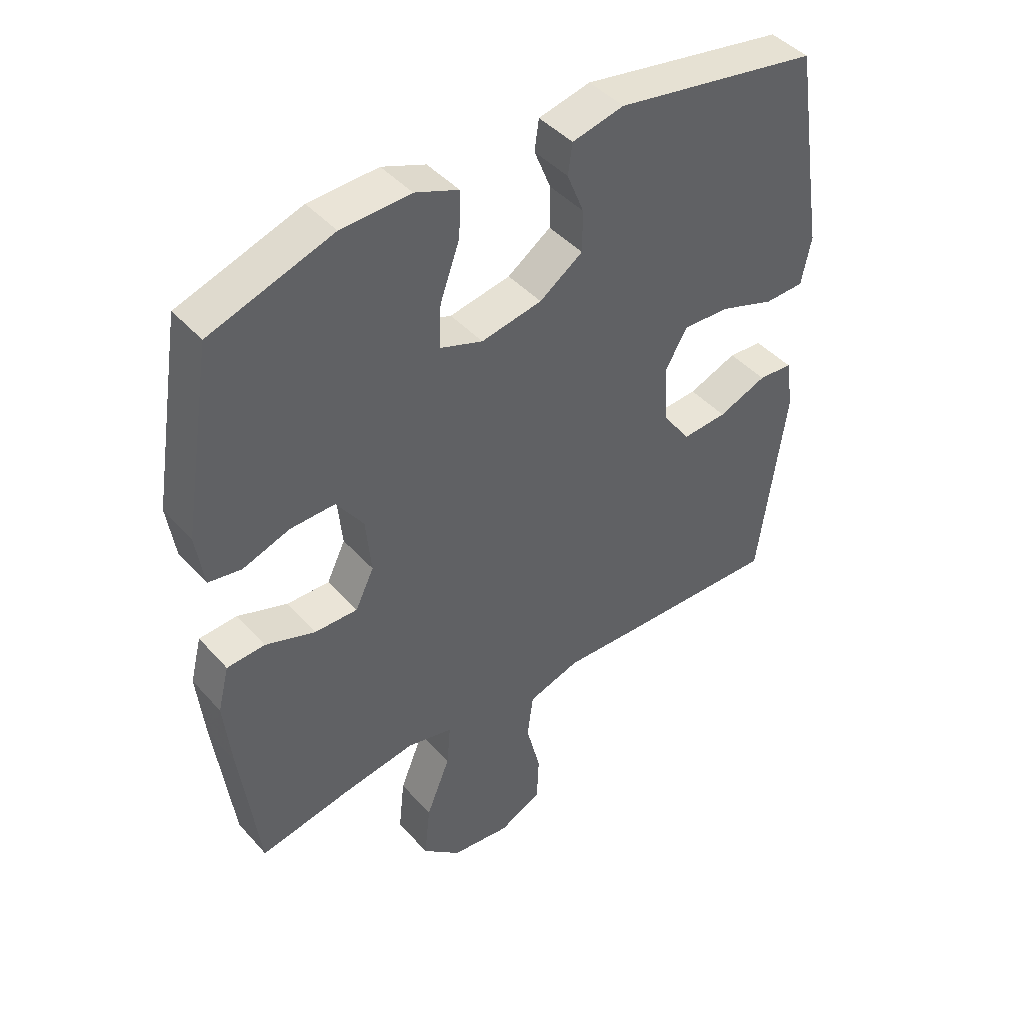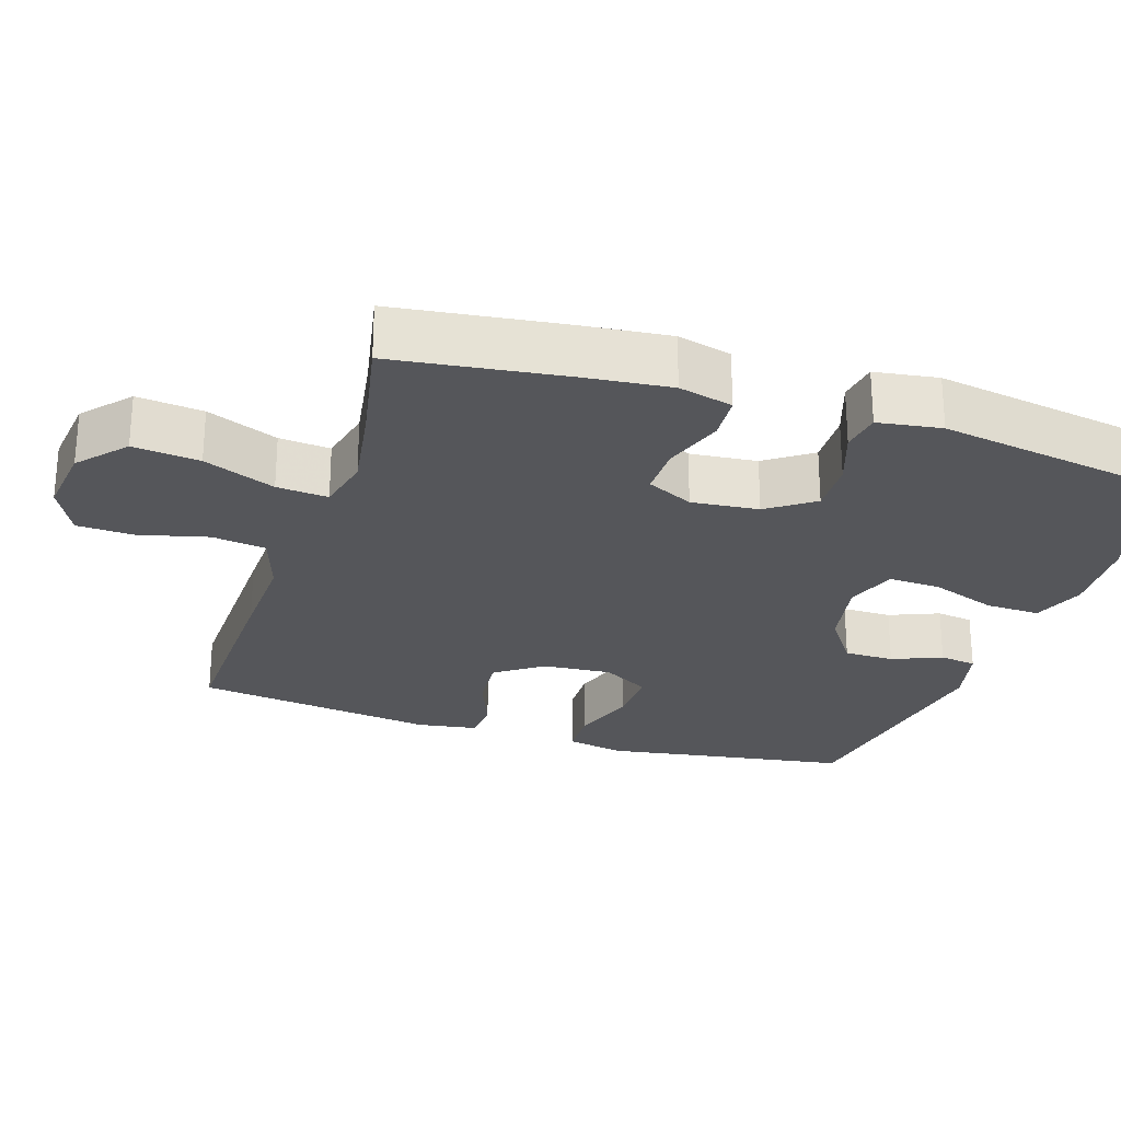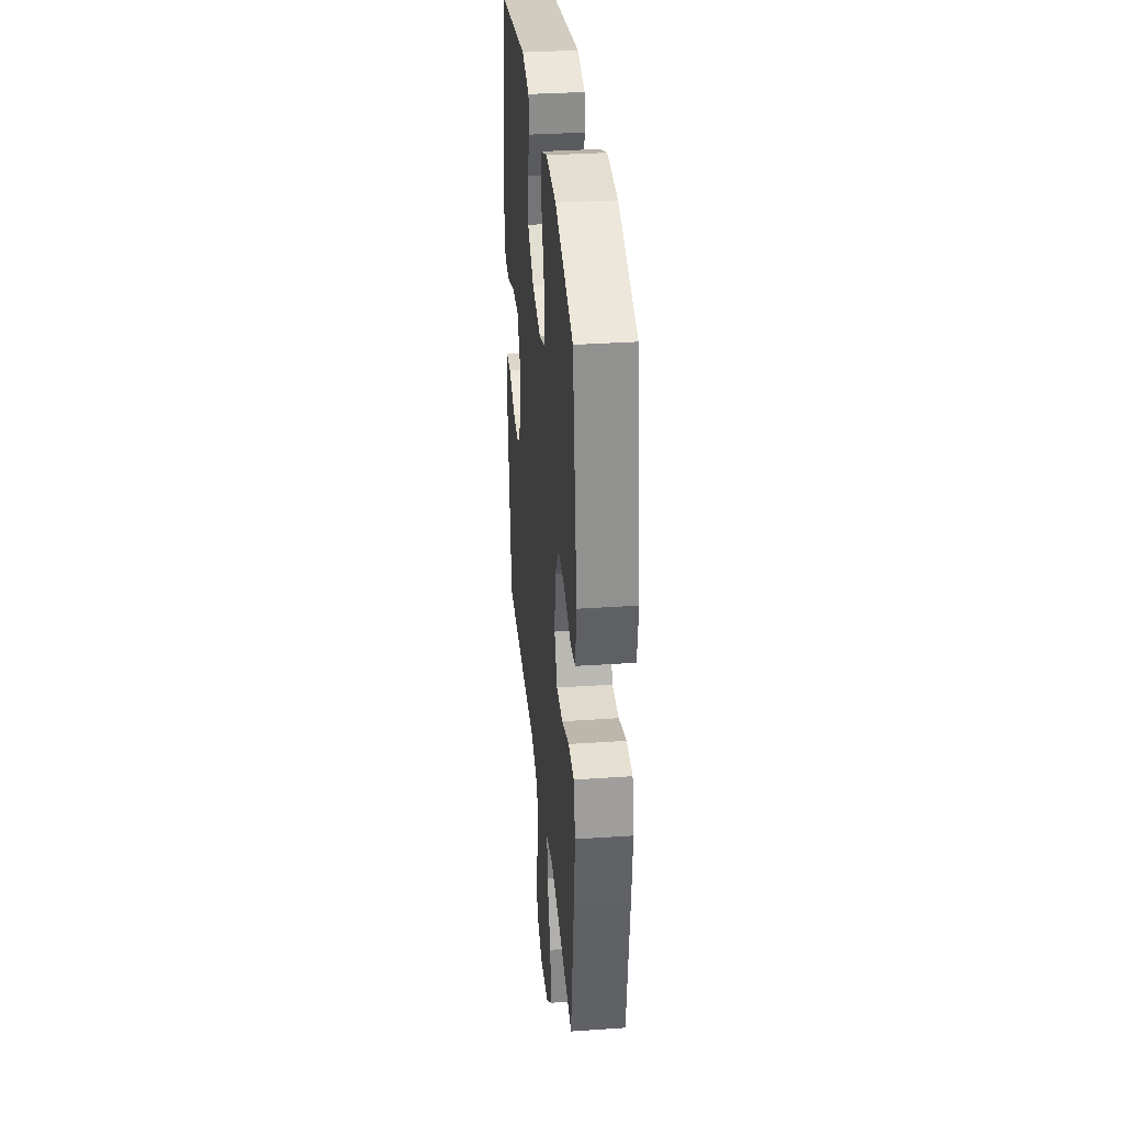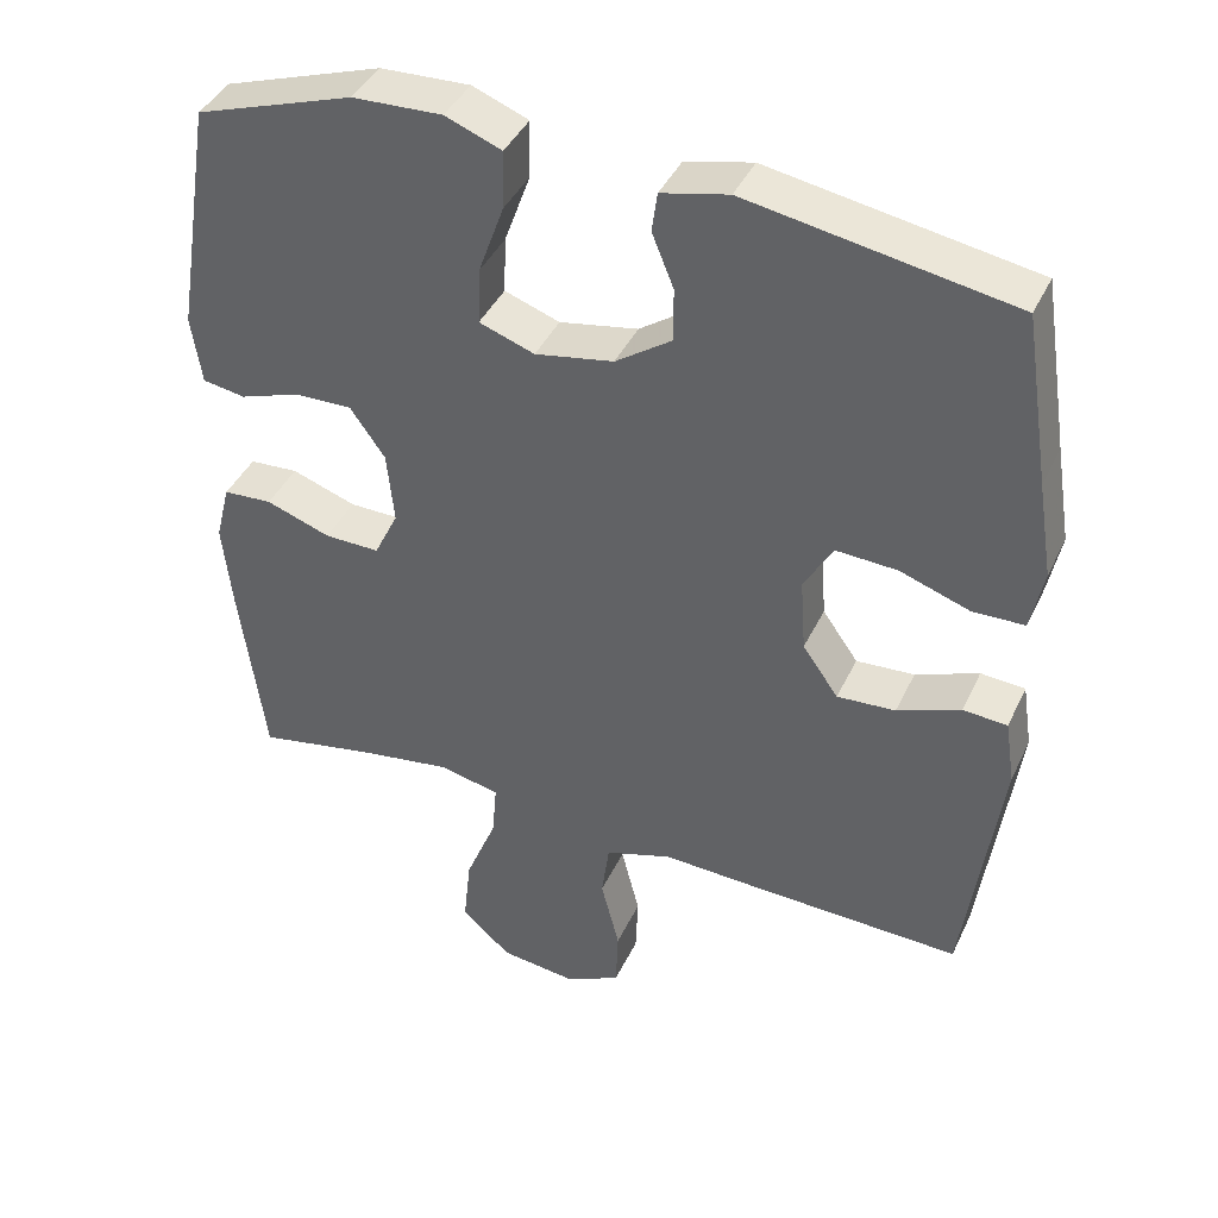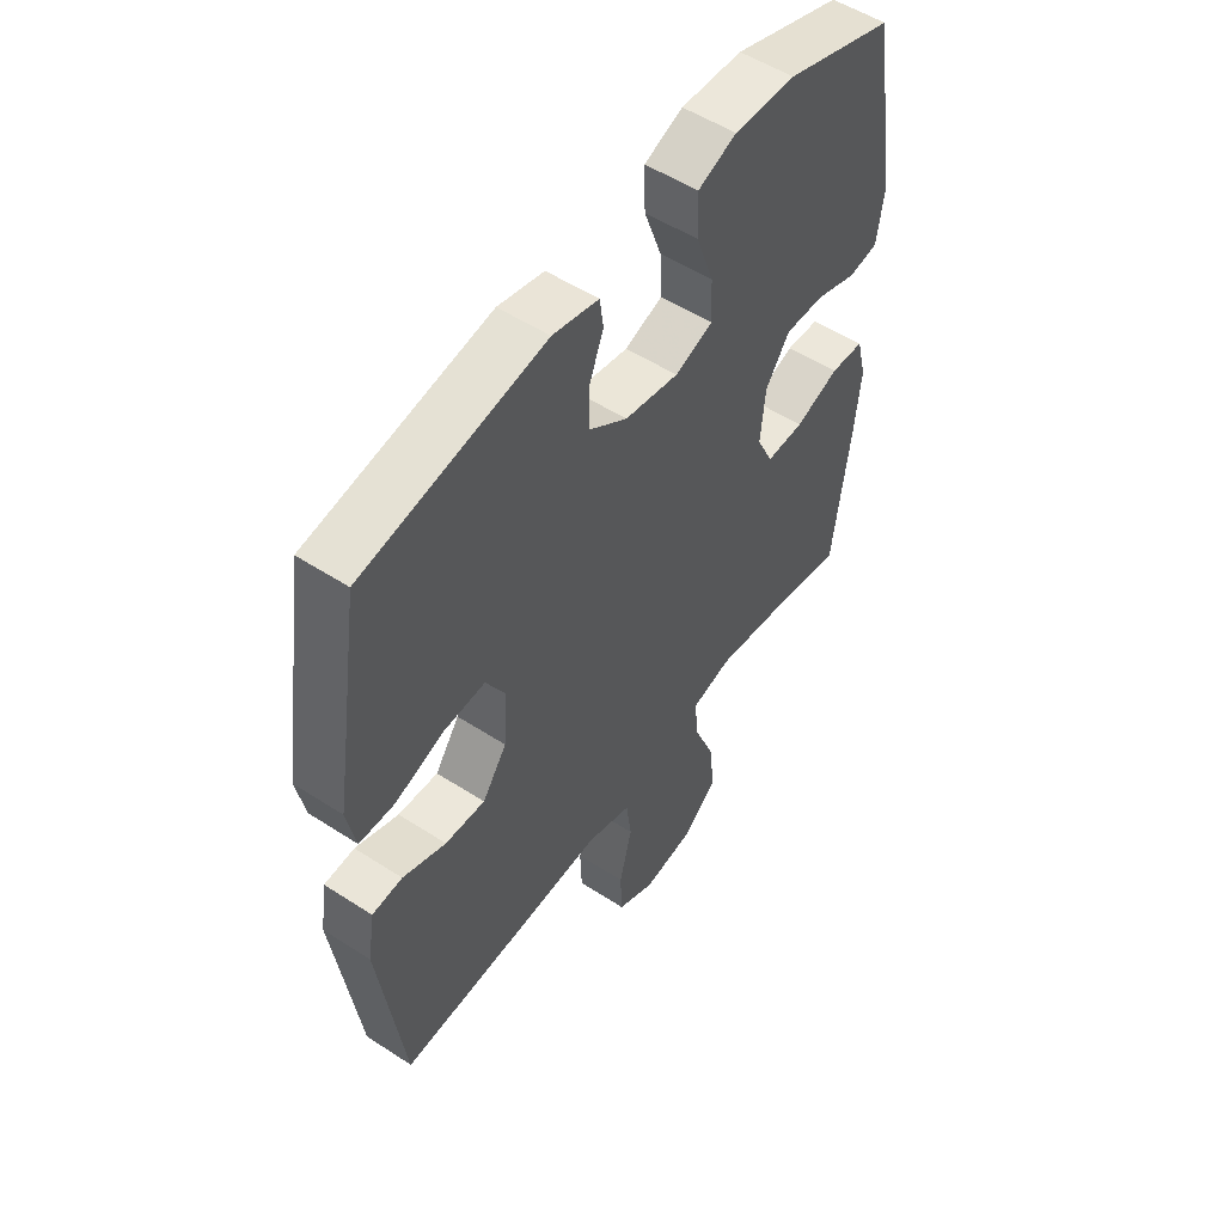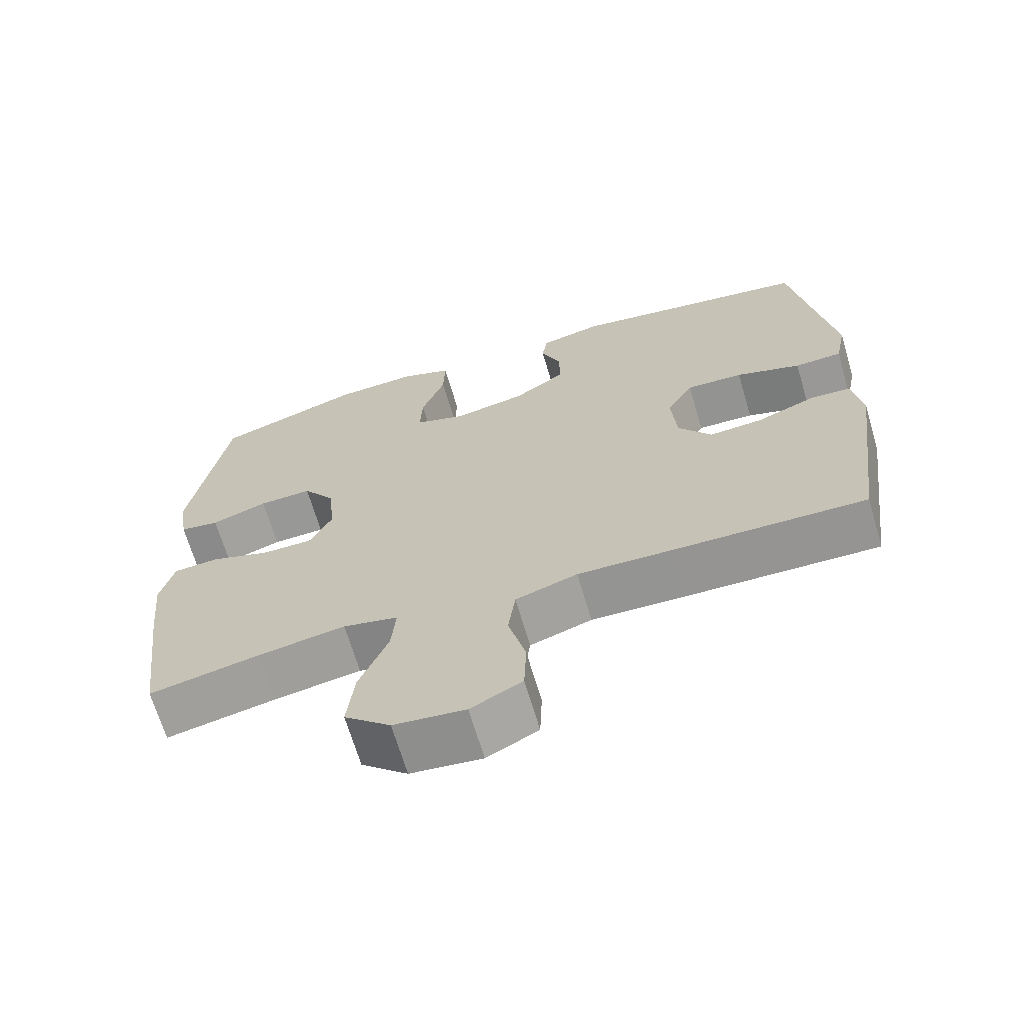
<metadata>
{"format":"obj","ext":"obj","renderer":"f3d","projection":"perspective","resolution":1024,"background":"white","views":[{"elev":43.9,"azim":-38.4,"up":"+Z"},{"elev":-26.1,"azim":-107.8,"up":"+Y"},{"elev":33.8,"azim":-95.3,"up":"+Z"},{"elev":41.2,"azim":23.7,"up":"+Z"},{"elev":53.2,"azim":124.8,"up":"+Z"},{"elev":-67.9,"azim":16.5,"up":"+Z"}]}
</metadata>
<code>
v -0.5 0.07 0.5
v -0.297 0.07 0.568
v -0.182 0.07 0.573
v -0.11 0.07 0.545
v -0.112 0.07 0.47
v -0.145 0.07 0.378
v -0.148 0.07 0.305
v -0.077 0.07 0.28
v 0.024 0.07 0.299
v 0.096 0.07 0.349
v 0.096 0.07 0.418
v 0.068 0.07 0.487
v 0.075 0.07 0.538
v 0.161 0.07 0.558
v 0.5 0.07 0.5
v 0.534 0.07 0.282
v 0.554 0.07 0.158
v 0.538 0.07 0.078
v 0.472 0.07 0.076
v 0.382 0.07 0.107
v 0.303 0.07 0.111
v 0.266 0.07 0.046
v 0.273 0.07 -0.05
v 0.319 0.07 -0.115
v 0.394 0.07 -0.11
v 0.475 0.07 -0.078
v 0.532 0.07 -0.082
v 0.545 0.07 -0.166
v 0.5 0.07 -0.5
v 0.232 0.07 -0.492
v 0.103 0.07 -0.487
v 0.017 0.07 -0.515
v 0.007 0.07 -0.59
v 0.031 0.07 -0.685
v 0.028 0.07 -0.764
v -0.043 0.07 -0.8
v -0.142 0.07 -0.788
v -0.206 0.07 -0.731
v -0.196 0.07 -0.639
v -0.156 0.07 -0.54
v -0.15 0.07 -0.469
v -0.226 0.07 -0.451
v -0.347 0.07 -0.47
v -0.5 0.07 -0.5
v -0.531 0.07 -0.261
v -0.543 0.07 -0.144
v -0.524 0.07 -0.069
v -0.461 0.07 -0.065
v -0.378 0.07 -0.094
v -0.307 0.07 -0.095
v -0.276 0.07 -0.031
v -0.285 0.07 0.062
v -0.33 0.07 0.126
v -0.404 0.07 0.124
v -0.482 0.07 0.097
v -0.537 0.07 0.106
v -0.55 0.07 0.194
v -0.5 0 0.5
v -0.297 0 0.568
v -0.182 0 0.573
v -0.11 0 0.545
v -0.112 0 0.47
v -0.145 0 0.378
v -0.148 0 0.305
v -0.077 0 0.28
v 0.024 0 0.299
v 0.096 0 0.349
v 0.096 0 0.418
v 0.068 0 0.487
v 0.075 0 0.538
v 0.161 0 0.558
v 0.5 0 0.5
v 0.534 0 0.282
v 0.554 0 0.158
v 0.538 0 0.078
v 0.472 0 0.076
v 0.382 0 0.107
v 0.303 0 0.111
v 0.266 0 0.046
v 0.273 0 -0.05
v 0.319 0 -0.115
v 0.394 0 -0.11
v 0.475 0 -0.078
v 0.532 0 -0.082
v 0.545 0 -0.166
v 0.5 0 -0.5
v 0.232 0 -0.492
v 0.103 0 -0.487
v 0.017 0 -0.515
v 0.007 0 -0.59
v 0.031 0 -0.685
v 0.028 0 -0.764
v -0.043 0 -0.8
v -0.142 0 -0.788
v -0.206 0 -0.731
v -0.196 0 -0.639
v -0.156 0 -0.54
v -0.15 0 -0.469
v -0.226 0 -0.451
v -0.347 0 -0.47
v -0.5 0 -0.5
v -0.531 0 -0.261
v -0.543 0 -0.144
v -0.524 0 -0.069
v -0.461 0 -0.065
v -0.378 0 -0.094
v -0.307 0 -0.095
v -0.276 0 -0.031
v -0.285 0 0.062
v -0.33 0 0.126
v -0.404 0 0.124
v -0.482 0 0.097
v -0.537 0 0.106
v -0.55 0 0.194
f 54 55 56 57
f 53 54 57 1
f 52 53 1 2
f 51 52 2 3
f 46 47 48 49
f 46 49 50
f 43 44 45 46
f 42 43 46 50
f 41 42 50 51
f 37 38 39 40
f 37 40 41
f 36 37 41
f 33 34 35 36
f 32 33 36 41
f 31 32 41 51
f 25 26 27 28
f 24 25 28 29
f 23 24 29 30
f 17 18 19 20
f 16 17 20 21
f 15 16 21
f 14 15 21 22
f 11 12 13 14
f 10 11 14 22
f 3 4 5 6
f 3 6 7
f 51 3 7
f 31 51 7 8
f 30 31 8 9
f 22 23 30
f 9 10 22 30
f 114 113 112 111
f 58 114 111 110
f 59 58 110 109
f 60 59 109 108
f 106 105 104 103
f 107 106 103
f 103 102 101 100
f 107 103 100 99
f 108 107 99 98
f 97 96 95 94
f 98 97 94
f 98 94 93
f 93 92 91 90
f 98 93 90 89
f 108 98 89 88
f 85 84 83 82
f 86 85 82 81
f 87 86 81 80
f 77 76 75 74
f 78 77 74 73
f 78 73 72
f 79 78 72 71
f 71 70 69 68
f 79 71 68 67
f 63 62 61 60
f 64 63 60
f 64 60 108
f 65 64 108 88
f 66 65 88 87
f 87 80 79
f 87 79 67 66
f 1 58 59 2
f 2 59 60 3
f 3 60 61 4
f 4 61 62 5
f 5 62 63 6
f 6 63 64 7
f 7 64 65 8
f 8 65 66 9
f 9 66 67 10
f 10 67 68 11
f 11 68 69 12
f 12 69 70 13
f 13 70 71 14
f 14 71 72 15
f 15 72 73 16
f 16 73 74 17
f 17 74 75 18
f 18 75 76 19
f 19 76 77 20
f 20 77 78 21
f 21 78 79 22
f 22 79 80 23
f 23 80 81 24
f 24 81 82 25
f 25 82 83 26
f 26 83 84 27
f 27 84 85 28
f 28 85 86 29
f 29 86 87 30
f 30 87 88 31
f 31 88 89 32
f 32 89 90 33
f 33 90 91 34
f 34 91 92 35
f 35 92 93 36
f 36 93 94 37
f 37 94 95 38
f 38 95 96 39
f 39 96 97 40
f 40 97 98 41
f 41 98 99 42
f 42 99 100 43
f 43 100 101 44
f 44 101 102 45
f 45 102 103 46
f 46 103 104 47
f 47 104 105 48
f 48 105 106 49
f 49 106 107 50
f 50 107 108 51
f 51 108 109 52
f 52 109 110 53
f 53 110 111 54
f 54 111 112 55
f 55 112 113 56
f 56 113 114 57
f 57 114 58 1

</code>
